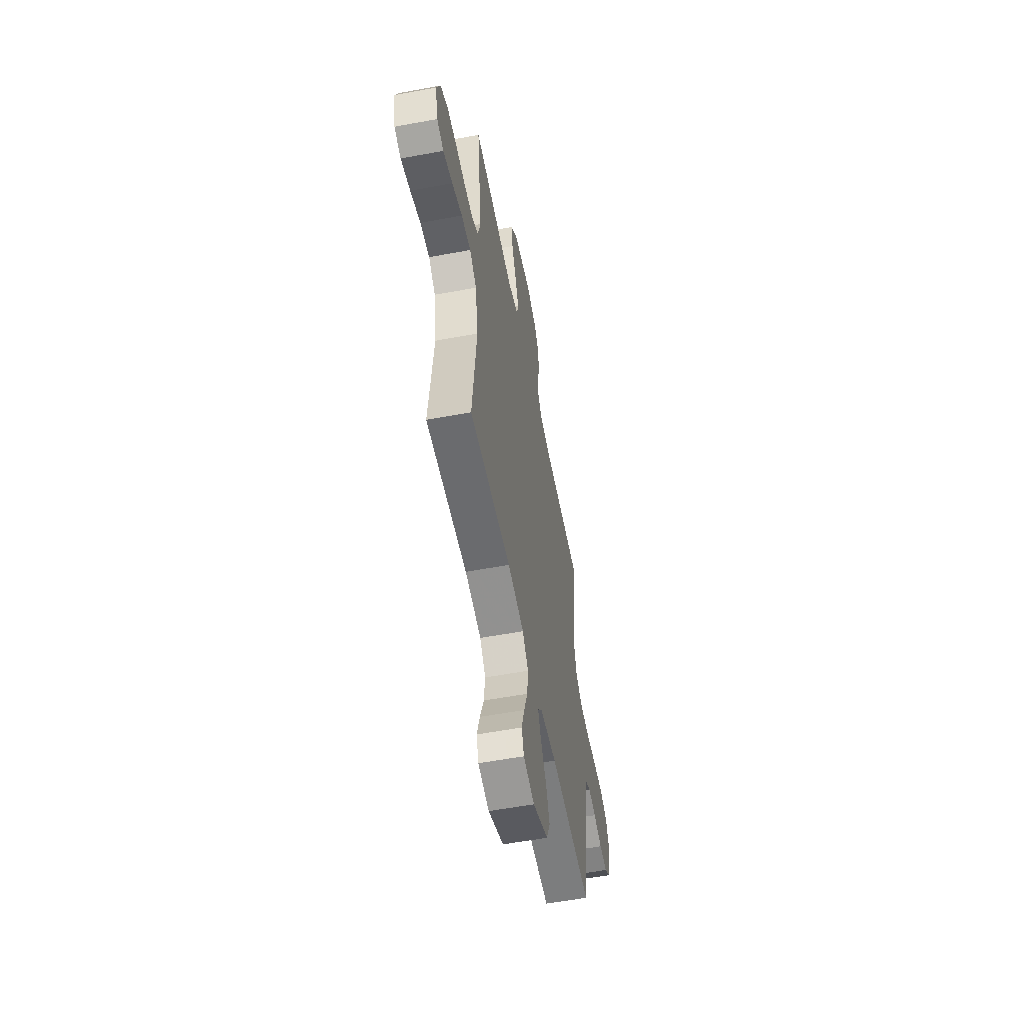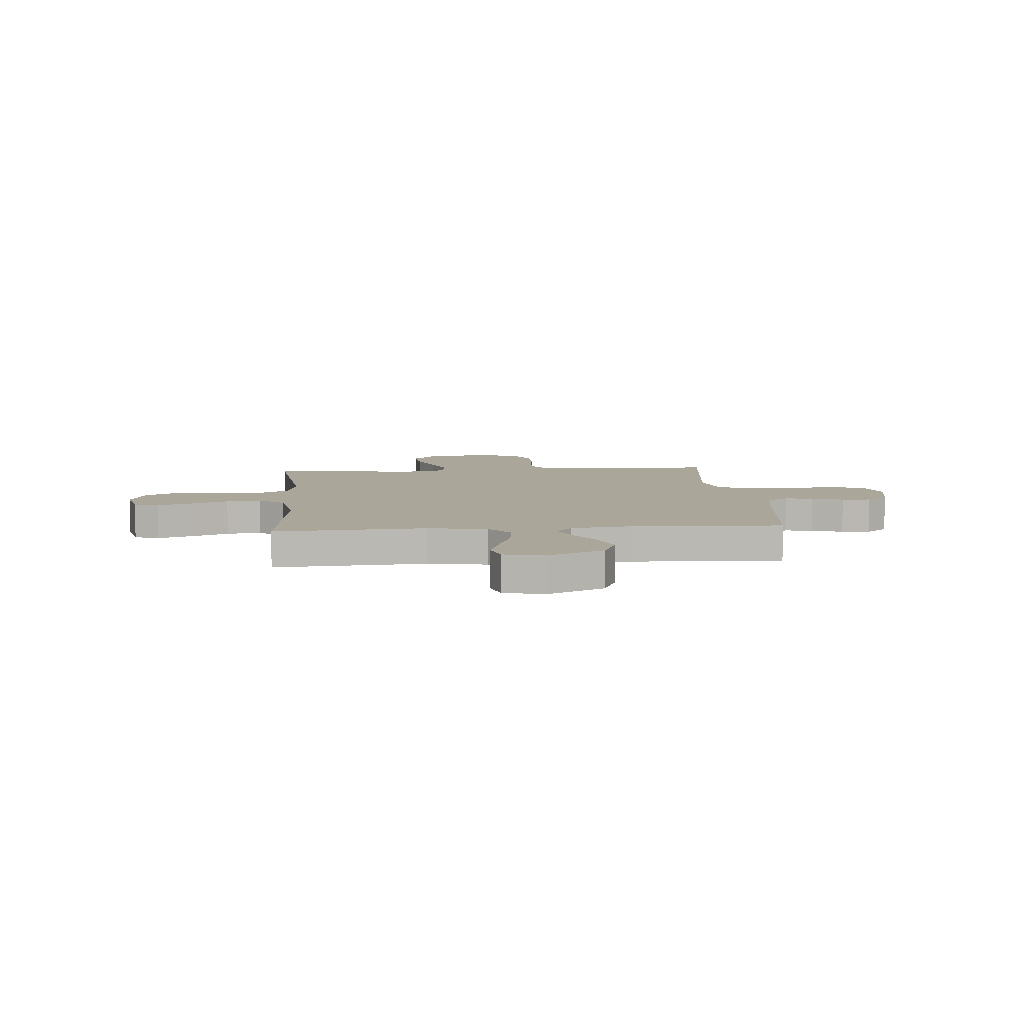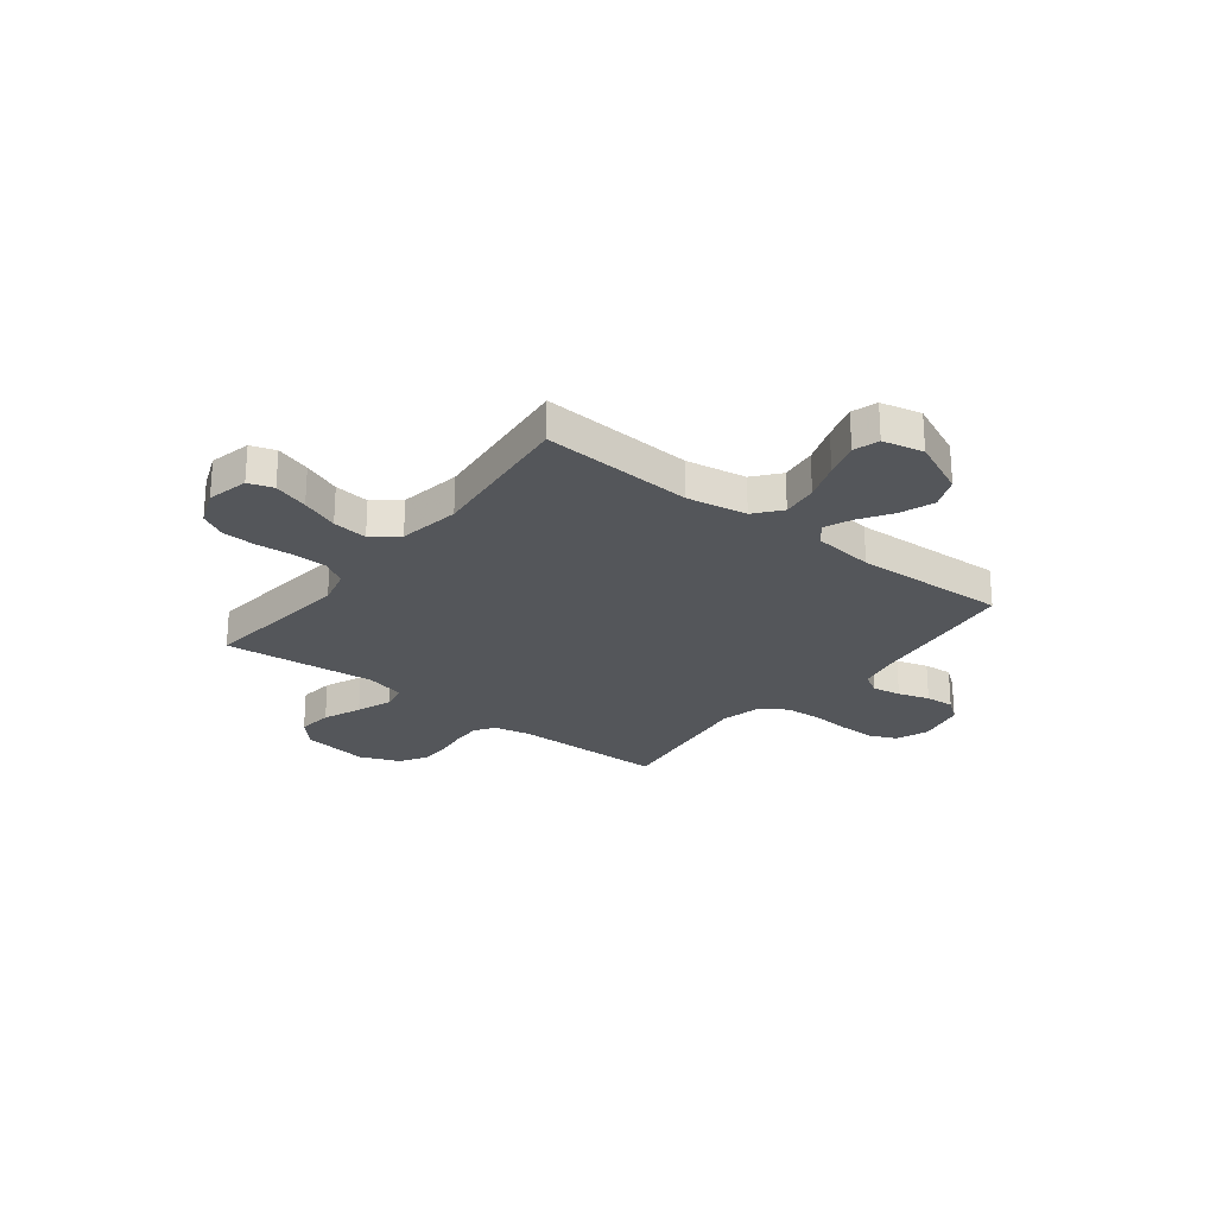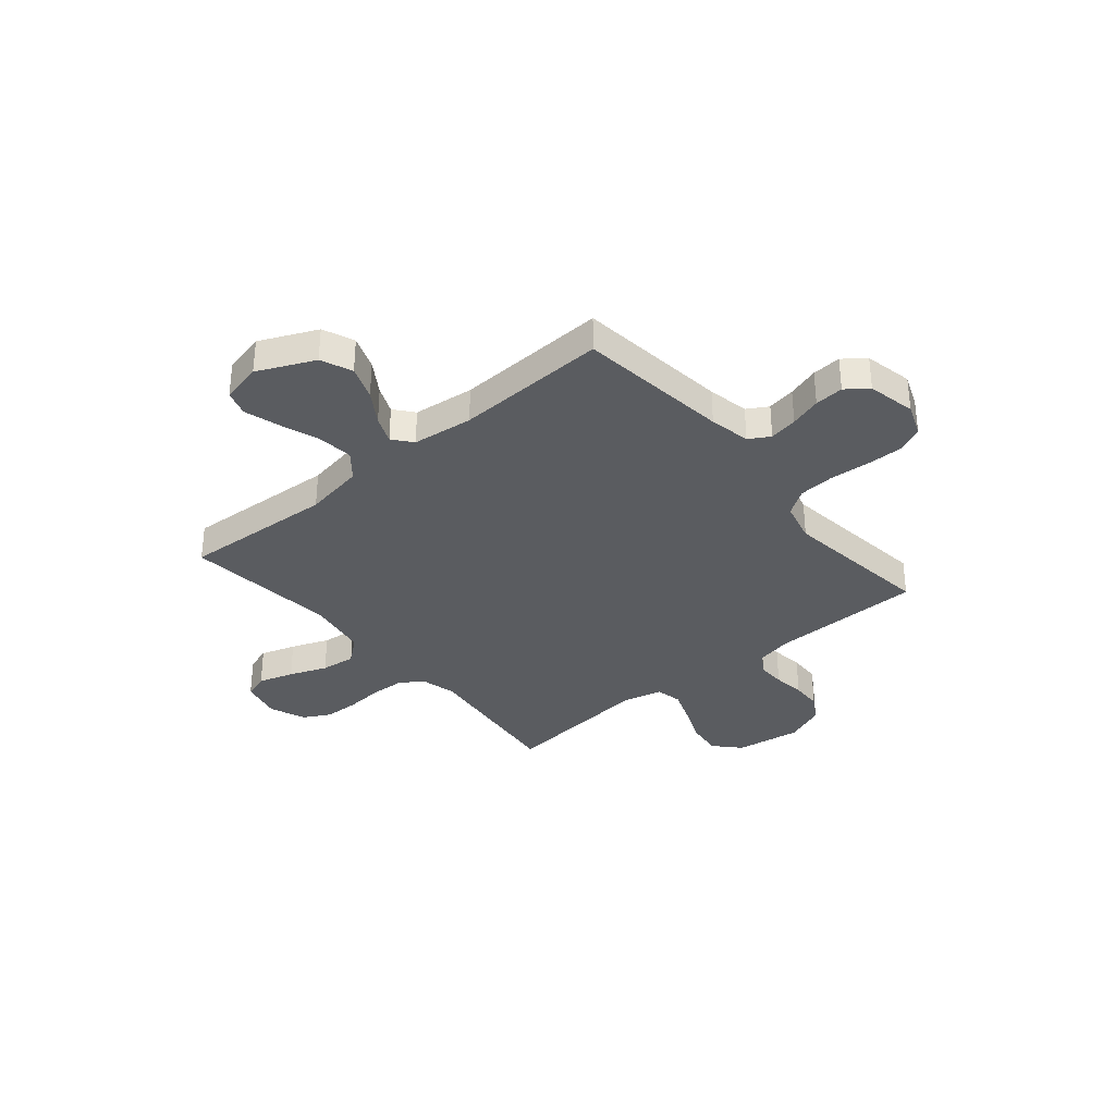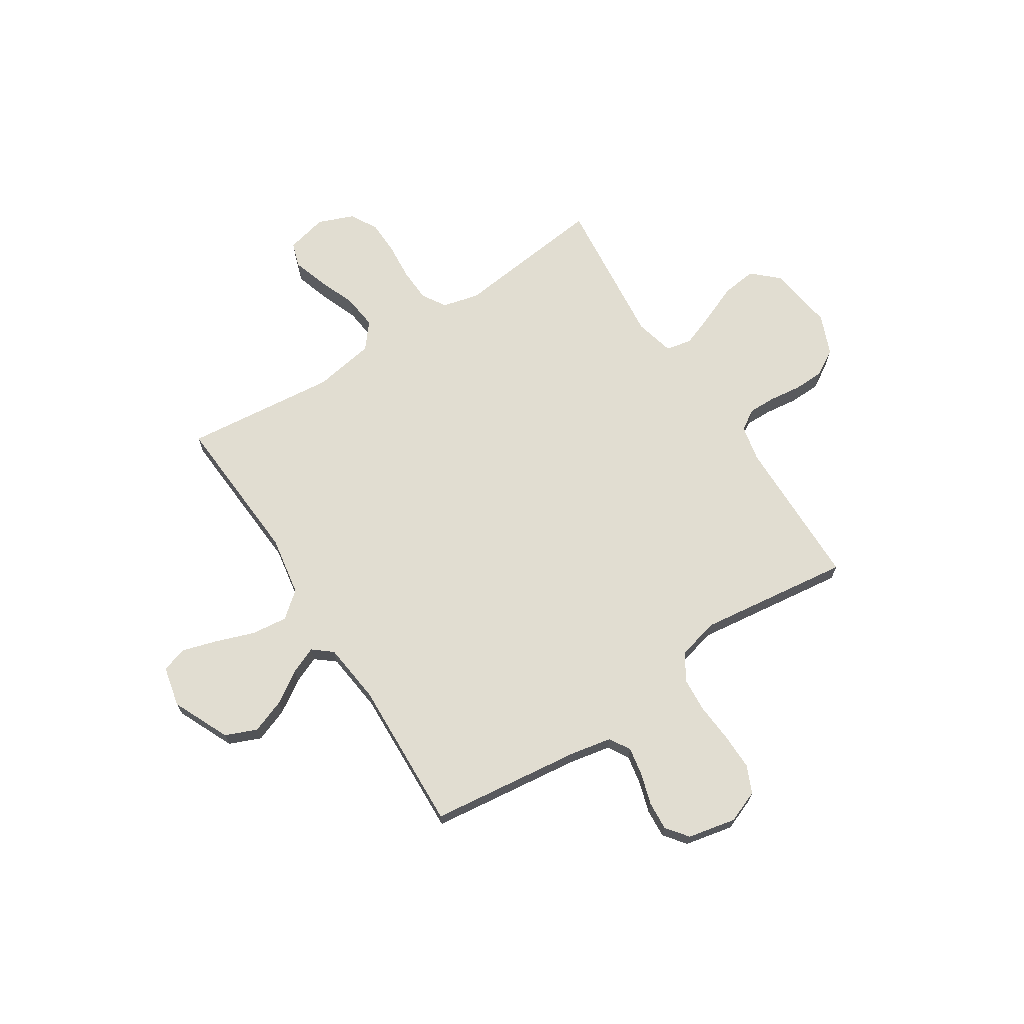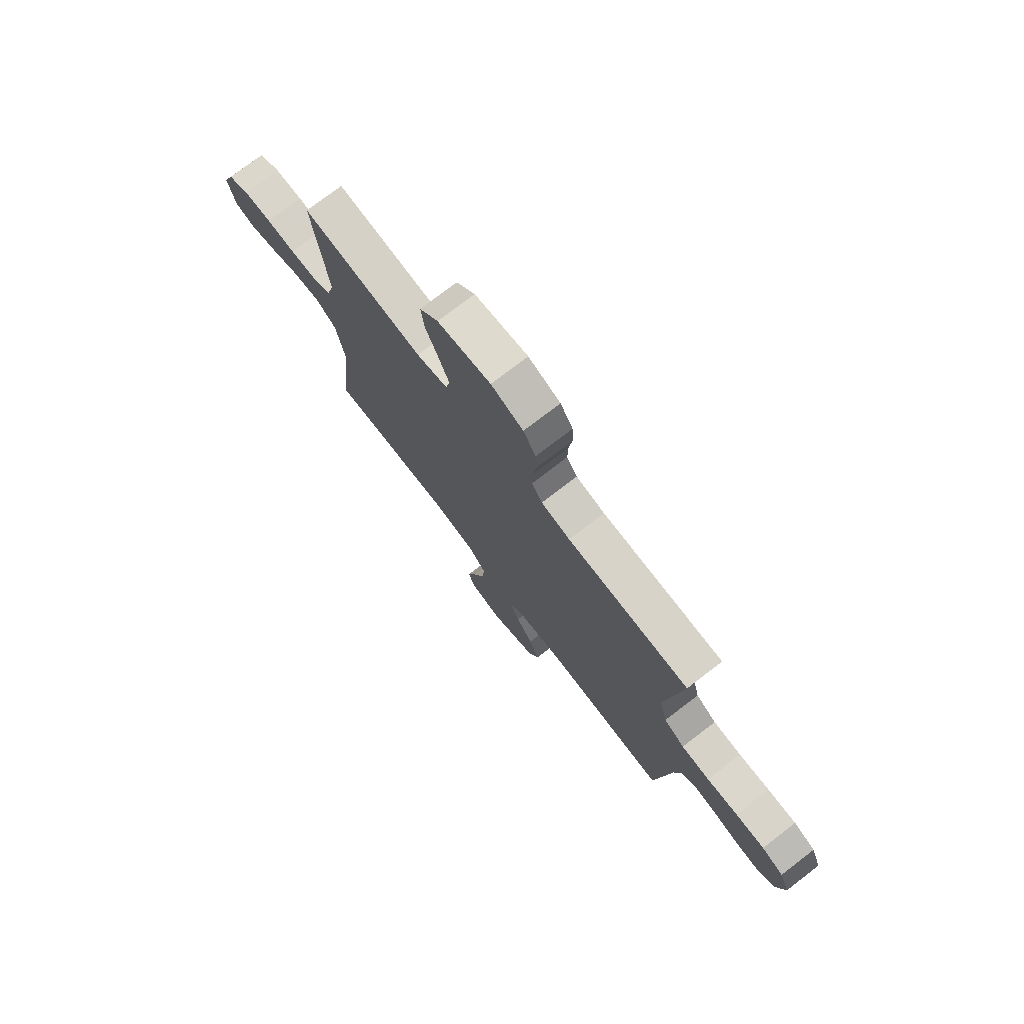
<metadata>
{"format":"obj","ext":"obj","renderer":"f3d","projection":"perspective","resolution":1024,"background":"white","views":[{"elev":-56.8,"azim":101.0,"up":"+Z"},{"elev":7.8,"azim":175.3,"up":"+Y"},{"elev":-25.2,"azim":142.1,"up":"+Y"},{"elev":-34.4,"azim":-140.0,"up":"+Y"},{"elev":68.9,"azim":-122.8,"up":"+Y"},{"elev":75.7,"azim":-127.5,"up":"+Z"}]}
</metadata>
<code>
v 0.5 0.07 -0.5
v 0.2 0.07 -0.481
v 0.082 0.07 -0.501
v 0.04 0.07 -0.552
v 0.048 0.07 -0.623
v 0.075 0.07 -0.699
v 0.096 0.07 -0.769
v 0.08 0.07 -0.819
v 0 0.07 -0.837
v -0.112 0.07 -0.786
v -0.138 0.07 -0.724
v -0.113 0.07 -0.657
v -0.072 0.07 -0.594
v -0.049 0.07 -0.54
v -0.08 0.07 -0.502
v -0.2 0.07 -0.488
v -0.5 0.07 -0.5
v -0.536 0.07 -0.2
v -0.552 0.07 -0.119
v -0.593 0.07 -0.095
v -0.649 0.07 -0.105
v -0.711 0.07 -0.124
v -0.768 0.07 -0.128
v -0.811 0.07 -0.095
v -0.831 0.07 0
v -0.806 0.07 0.064
v -0.752 0.07 0.088
v -0.68 0.07 0.087
v -0.603 0.07 0.081
v -0.533 0.07 0.086
v -0.482 0.07 0.12
v -0.462 0.07 0.2
v -0.5 0.07 0.5
v -0.2 0.07 0.504
v -0.129 0.07 0.519
v -0.103 0.07 0.559
v -0.104 0.07 0.614
v -0.112 0.07 0.677
v -0.11 0.07 0.738
v -0.079 0.07 0.789
v 0 0.07 0.821
v 0.131 0.07 0.802
v 0.177 0.07 0.752
v 0.169 0.07 0.684
v 0.138 0.07 0.609
v 0.112 0.07 0.54
v 0.123 0.07 0.489
v 0.2 0.07 0.47
v 0.5 0.07 0.5
v 0.466 0.07 0.2
v 0.484 0.07 0.128
v 0.531 0.07 0.099
v 0.597 0.07 0.096
v 0.669 0.07 0.102
v 0.738 0.07 0.1
v 0.791 0.07 0.071
v 0.819 0.07 0
v 0.8 0.07 -0.081
v 0.751 0.07 -0.097
v 0.682 0.07 -0.075
v 0.608 0.07 -0.046
v 0.539 0.07 -0.038
v 0.489 0.07 -0.079
v 0.469 0.07 -0.2
v 0.5 0 -0.5
v 0.2 0 -0.481
v 0.082 0 -0.501
v 0.04 0 -0.552
v 0.048 0 -0.623
v 0.075 0 -0.699
v 0.096 0 -0.769
v 0.08 0 -0.819
v 0 0 -0.837
v -0.112 0 -0.786
v -0.138 0 -0.724
v -0.113 0 -0.657
v -0.072 0 -0.594
v -0.049 0 -0.54
v -0.08 0 -0.502
v -0.2 0 -0.488
v -0.5 0 -0.5
v -0.536 0 -0.2
v -0.552 0 -0.119
v -0.593 0 -0.095
v -0.649 0 -0.105
v -0.711 0 -0.124
v -0.768 0 -0.128
v -0.811 0 -0.095
v -0.831 0 0
v -0.806 0 0.064
v -0.752 0 0.088
v -0.68 0 0.087
v -0.603 0 0.081
v -0.533 0 0.086
v -0.482 0 0.12
v -0.462 0 0.2
v -0.5 0 0.5
v -0.2 0 0.504
v -0.129 0 0.519
v -0.103 0 0.559
v -0.104 0 0.614
v -0.112 0 0.677
v -0.11 0 0.738
v -0.079 0 0.789
v 0 0 0.821
v 0.131 0 0.802
v 0.177 0 0.752
v 0.169 0 0.684
v 0.138 0 0.609
v 0.112 0 0.54
v 0.123 0 0.489
v 0.2 0 0.47
v 0.5 0 0.5
v 0.466 0 0.2
v 0.484 0 0.128
v 0.531 0 0.099
v 0.597 0 0.096
v 0.669 0 0.102
v 0.738 0 0.1
v 0.791 0 0.071
v 0.819 0 0
v 0.8 0 -0.081
v 0.751 0 -0.097
v 0.682 0 -0.075
v 0.608 0 -0.046
v 0.539 0 -0.038
v 0.489 0 -0.079
v 0.469 0 -0.2
f 58 59 60 61
f 56 57 58 61
f 56 61 62
f 53 54 55 56
f 52 53 56 62
f 51 52 62 63
f 48 49 50
f 47 48 50 51
f 42 43 44 45
f 42 45 46
f 41 42 46
f 40 41 46 47
f 37 38 39 40
f 36 37 40 47
f 32 33 34
f 31 32 34 35
f 26 27 28 29
f 26 29 30
f 25 26 30
f 24 25 30
f 21 22 23 24
f 20 21 24 30
f 19 20 30 31
f 16 17 18
f 15 16 18 19
f 10 11 12 13
f 10 13 14
f 9 10 14
f 8 9 14
f 5 6 7 8
f 5 8 14
f 4 5 14 15
f 64 1 2
f 64 2 3
f 63 64 3
f 51 63 3
f 35 36 47 51
f 19 31 35 51
f 15 19 51
f 3 4 15 51
f 125 124 123 122
f 125 122 121 120
f 126 125 120
f 120 119 118 117
f 126 120 117 116
f 127 126 116 115
f 114 113 112
f 115 114 112 111
f 109 108 107 106
f 110 109 106
f 110 106 105
f 111 110 105 104
f 104 103 102 101
f 111 104 101 100
f 98 97 96
f 99 98 96 95
f 93 92 91 90
f 94 93 90
f 94 90 89
f 94 89 88
f 88 87 86 85
f 94 88 85 84
f 95 94 84 83
f 82 81 80
f 83 82 80 79
f 77 76 75 74
f 78 77 74
f 78 74 73
f 78 73 72
f 72 71 70 69
f 78 72 69
f 79 78 69 68
f 66 65 128
f 67 66 128
f 67 128 127
f 67 127 115
f 115 111 100 99
f 115 99 95 83
f 115 83 79
f 115 79 68 67
f 1 65 66 2
f 2 66 67 3
f 3 67 68 4
f 4 68 69 5
f 5 69 70 6
f 6 70 71 7
f 7 71 72 8
f 8 72 73 9
f 9 73 74 10
f 10 74 75 11
f 11 75 76 12
f 12 76 77 13
f 13 77 78 14
f 14 78 79 15
f 15 79 80 16
f 16 80 81 17
f 17 81 82 18
f 18 82 83 19
f 19 83 84 20
f 20 84 85 21
f 21 85 86 22
f 22 86 87 23
f 23 87 88 24
f 24 88 89 25
f 25 89 90 26
f 26 90 91 27
f 27 91 92 28
f 28 92 93 29
f 29 93 94 30
f 30 94 95 31
f 31 95 96 32
f 32 96 97 33
f 33 97 98 34
f 34 98 99 35
f 35 99 100 36
f 36 100 101 37
f 37 101 102 38
f 38 102 103 39
f 39 103 104 40
f 40 104 105 41
f 41 105 106 42
f 42 106 107 43
f 43 107 108 44
f 44 108 109 45
f 45 109 110 46
f 46 110 111 47
f 47 111 112 48
f 48 112 113 49
f 49 113 114 50
f 50 114 115 51
f 51 115 116 52
f 52 116 117 53
f 53 117 118 54
f 54 118 119 55
f 55 119 120 56
f 56 120 121 57
f 57 121 122 58
f 58 122 123 59
f 59 123 124 60
f 60 124 125 61
f 61 125 126 62
f 62 126 127 63
f 63 127 128 64
f 64 128 65 1

</code>
